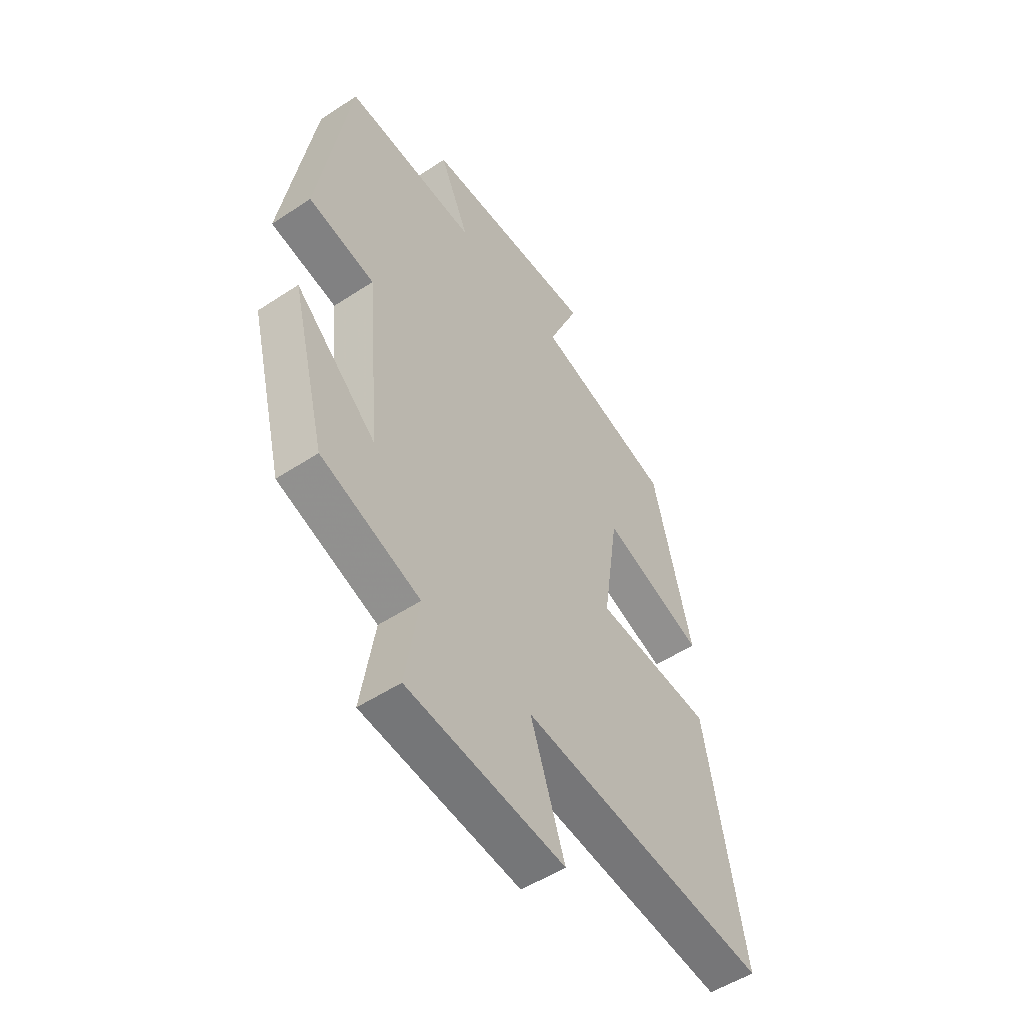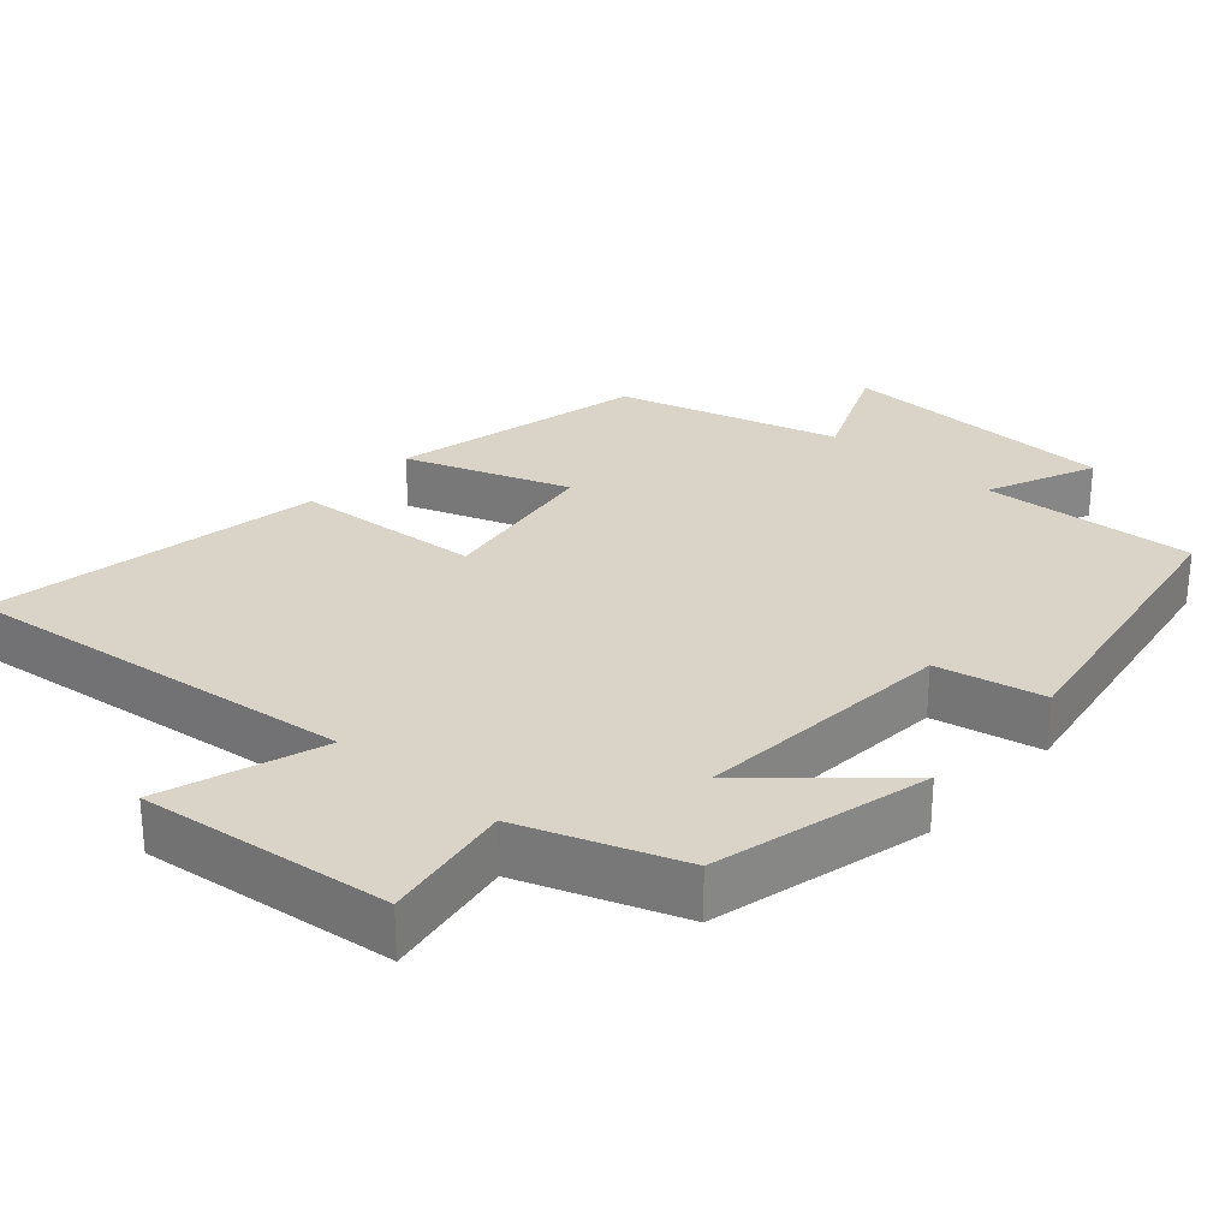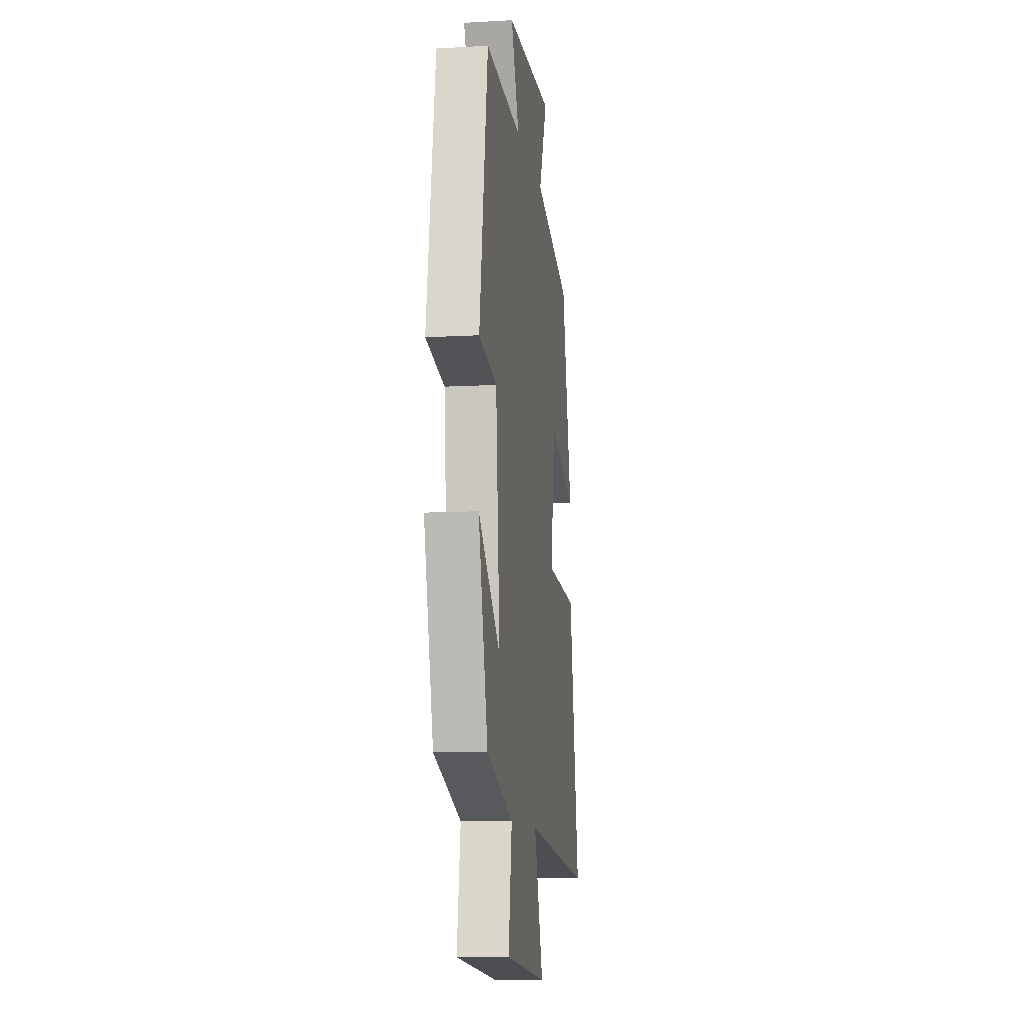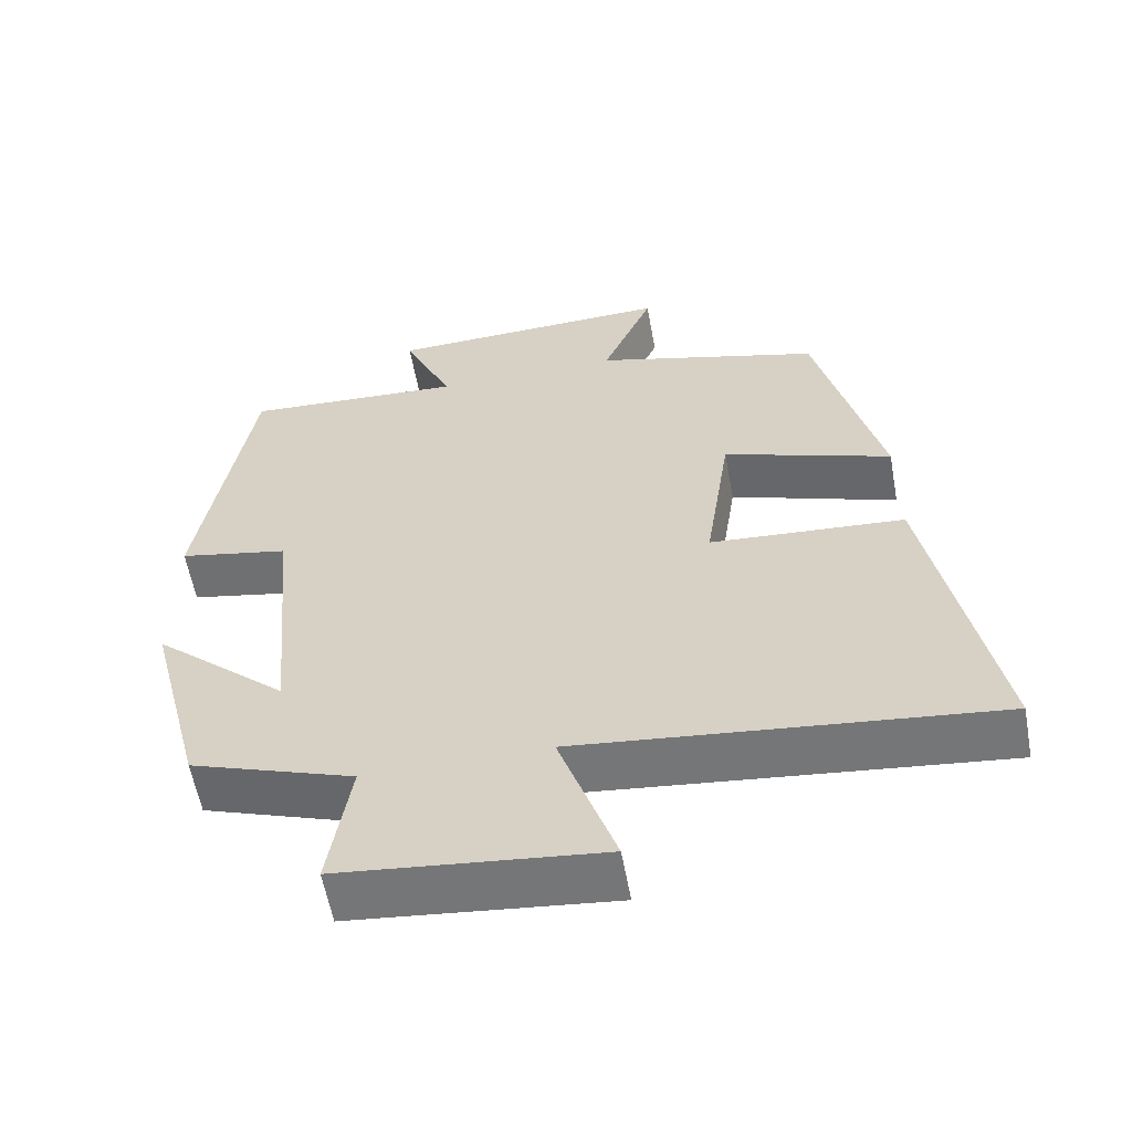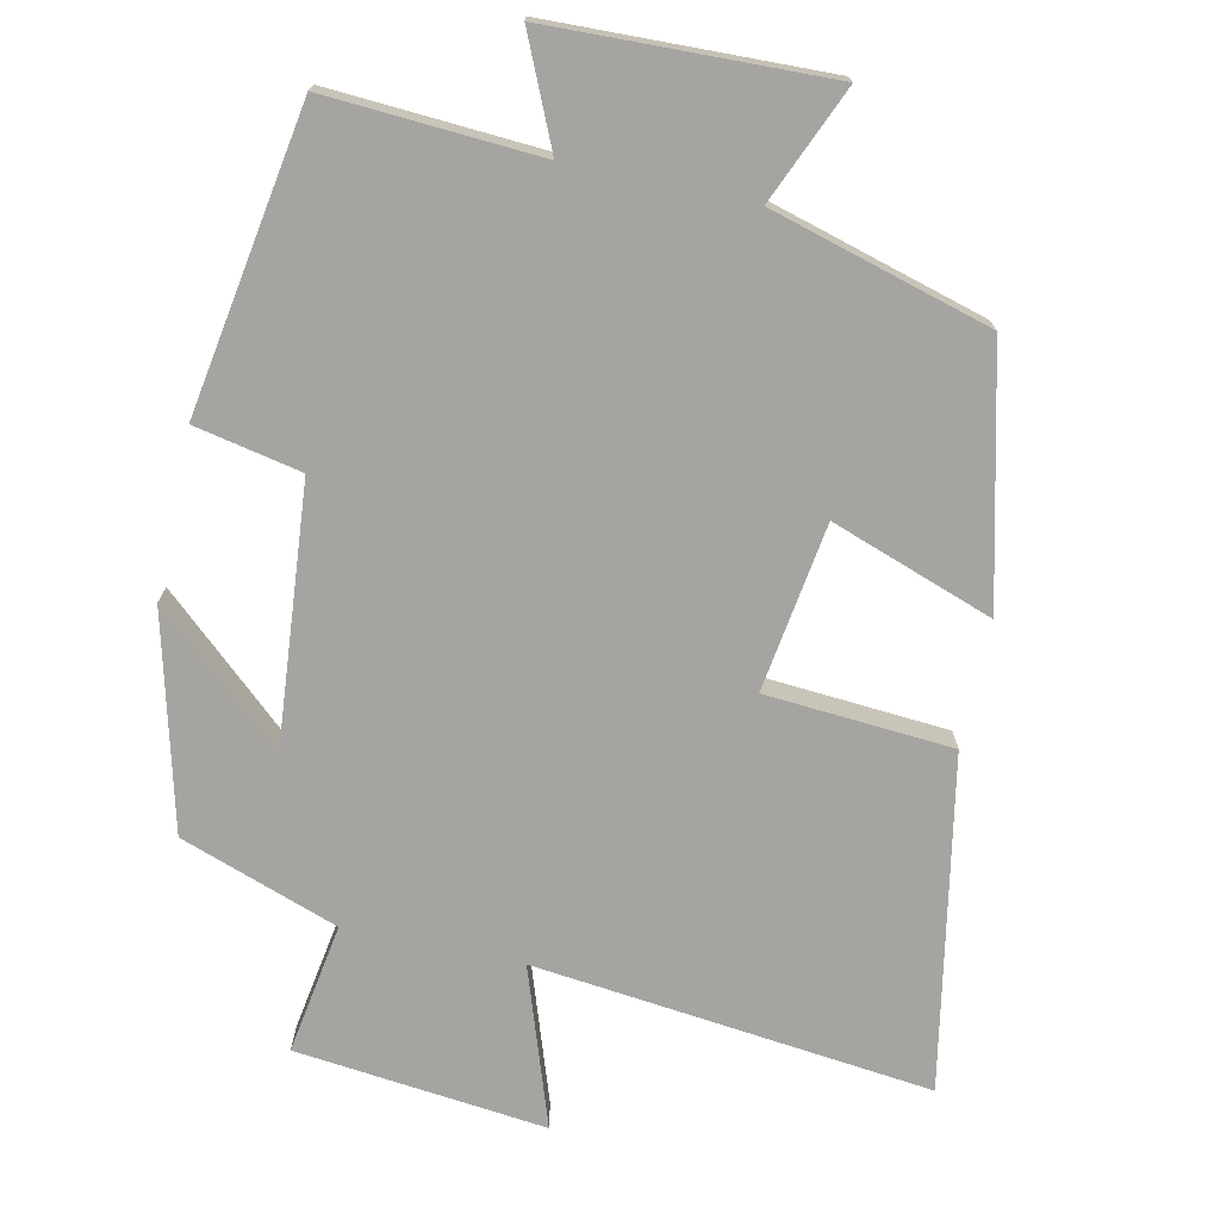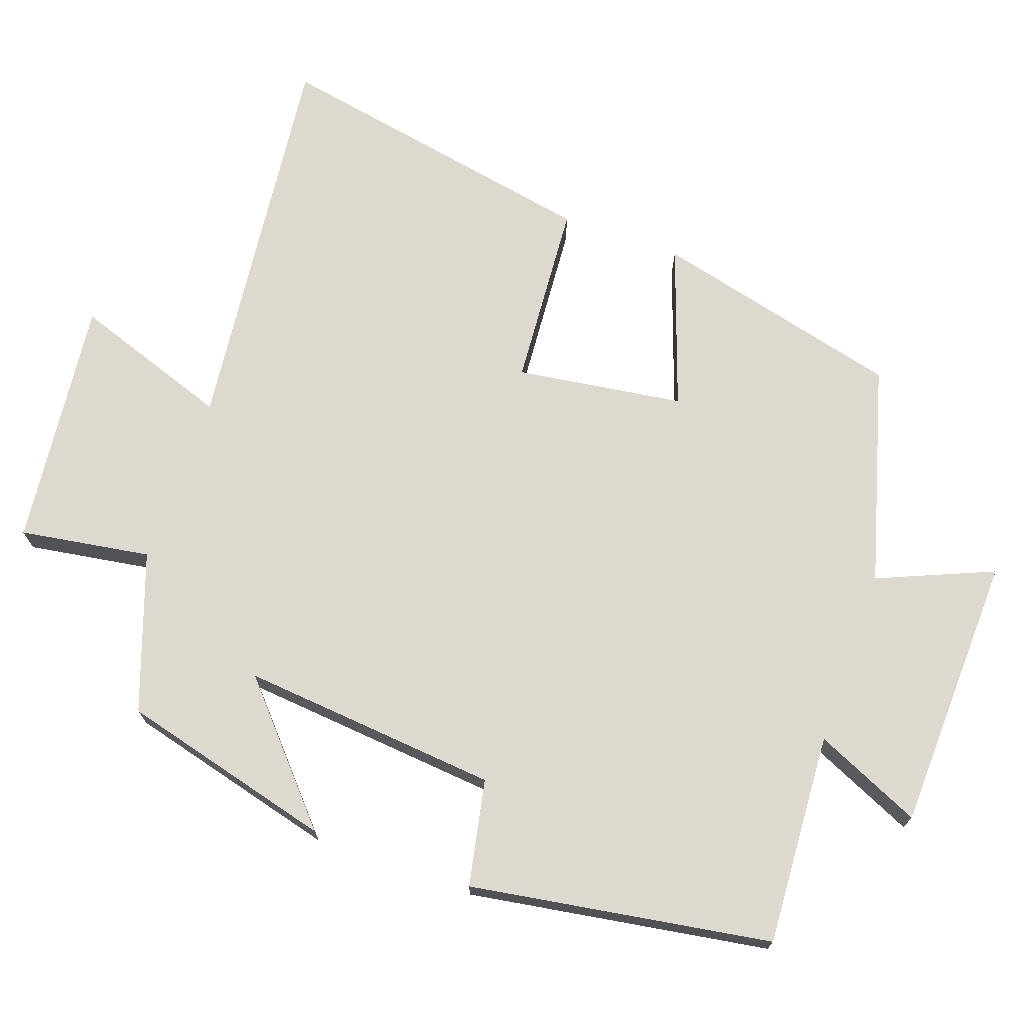
<metadata>
{"format":"obj","ext":"obj","renderer":"f3d","projection":"perspective","resolution":1024,"background":"white","views":[{"elev":-52.1,"azim":-54.5,"up":"+Z"},{"elev":28.4,"azim":-138.7,"up":"+Y"},{"elev":-10.3,"azim":-81.9,"up":"+Z"},{"elev":-58.8,"azim":10.3,"up":"+Z"},{"elev":-73.2,"azim":-12.2,"up":"+Y"},{"elev":71.6,"azim":-70.4,"up":"+Y"}]}
</metadata>
<code>
v -0.432 0.07 0.518
v -0.138 0.07 0.5
v -0.204 0.07 0.648
v 0.18 0.07 0.66
v 0.112 0.07 0.5
v 0.415 0.07 0.414
v 0.5 0.07 0.068
v 0.276 0.07 0.147
v 0.242 0.07 -0.085
v 0.5 0.07 -0.104
v 0.585 0.07 -0.562
v 0.036 0.07 -0.5
v 0.111 0.07 -0.719
v -0.235 0.07 -0.681
v -0.206 0.07 -0.5
v -0.424 0.07 -0.423
v -0.5 0.07 -0.127
v -0.321 0.07 -0.287
v -0.353 0.07 0.071
v -0.5 0.07 0.101
v -0.432 0 0.518
v -0.138 0 0.5
v -0.204 0 0.648
v 0.18 0 0.66
v 0.112 0 0.5
v 0.415 0 0.414
v 0.5 0 0.068
v 0.276 0 0.147
v 0.242 0 -0.085
v 0.5 0 -0.104
v 0.585 0 -0.562
v 0.036 0 -0.5
v 0.111 0 -0.719
v -0.235 0 -0.681
v -0.206 0 -0.5
v -0.424 0 -0.423
v -0.5 0 -0.127
v -0.321 0 -0.287
v -0.353 0 0.071
v -0.5 0 0.101
f 19 20 1 2
f 18 19 2
f 15 16 17 18
f 15 18 2
f 12 13 14 15
f 12 15 2
f 9 10 11 12
f 8 9 12 2
f 7 8 2
f 6 7 2
f 5 6 2
f 2 3 4 5
f 22 21 40 39
f 22 39 38
f 38 37 36 35
f 22 38 35
f 35 34 33 32
f 22 35 32
f 32 31 30 29
f 22 32 29 28
f 22 28 27
f 22 27 26
f 22 26 25
f 25 24 23 22
f 1 21 22 2
f 2 22 23 3
f 3 23 24 4
f 4 24 25 5
f 5 25 26 6
f 6 26 27 7
f 7 27 28 8
f 8 28 29 9
f 9 29 30 10
f 10 30 31 11
f 11 31 32 12
f 12 32 33 13
f 13 33 34 14
f 14 34 35 15
f 15 35 36 16
f 16 36 37 17
f 17 37 38 18
f 18 38 39 19
f 19 39 40 20
f 20 40 21 1

</code>
